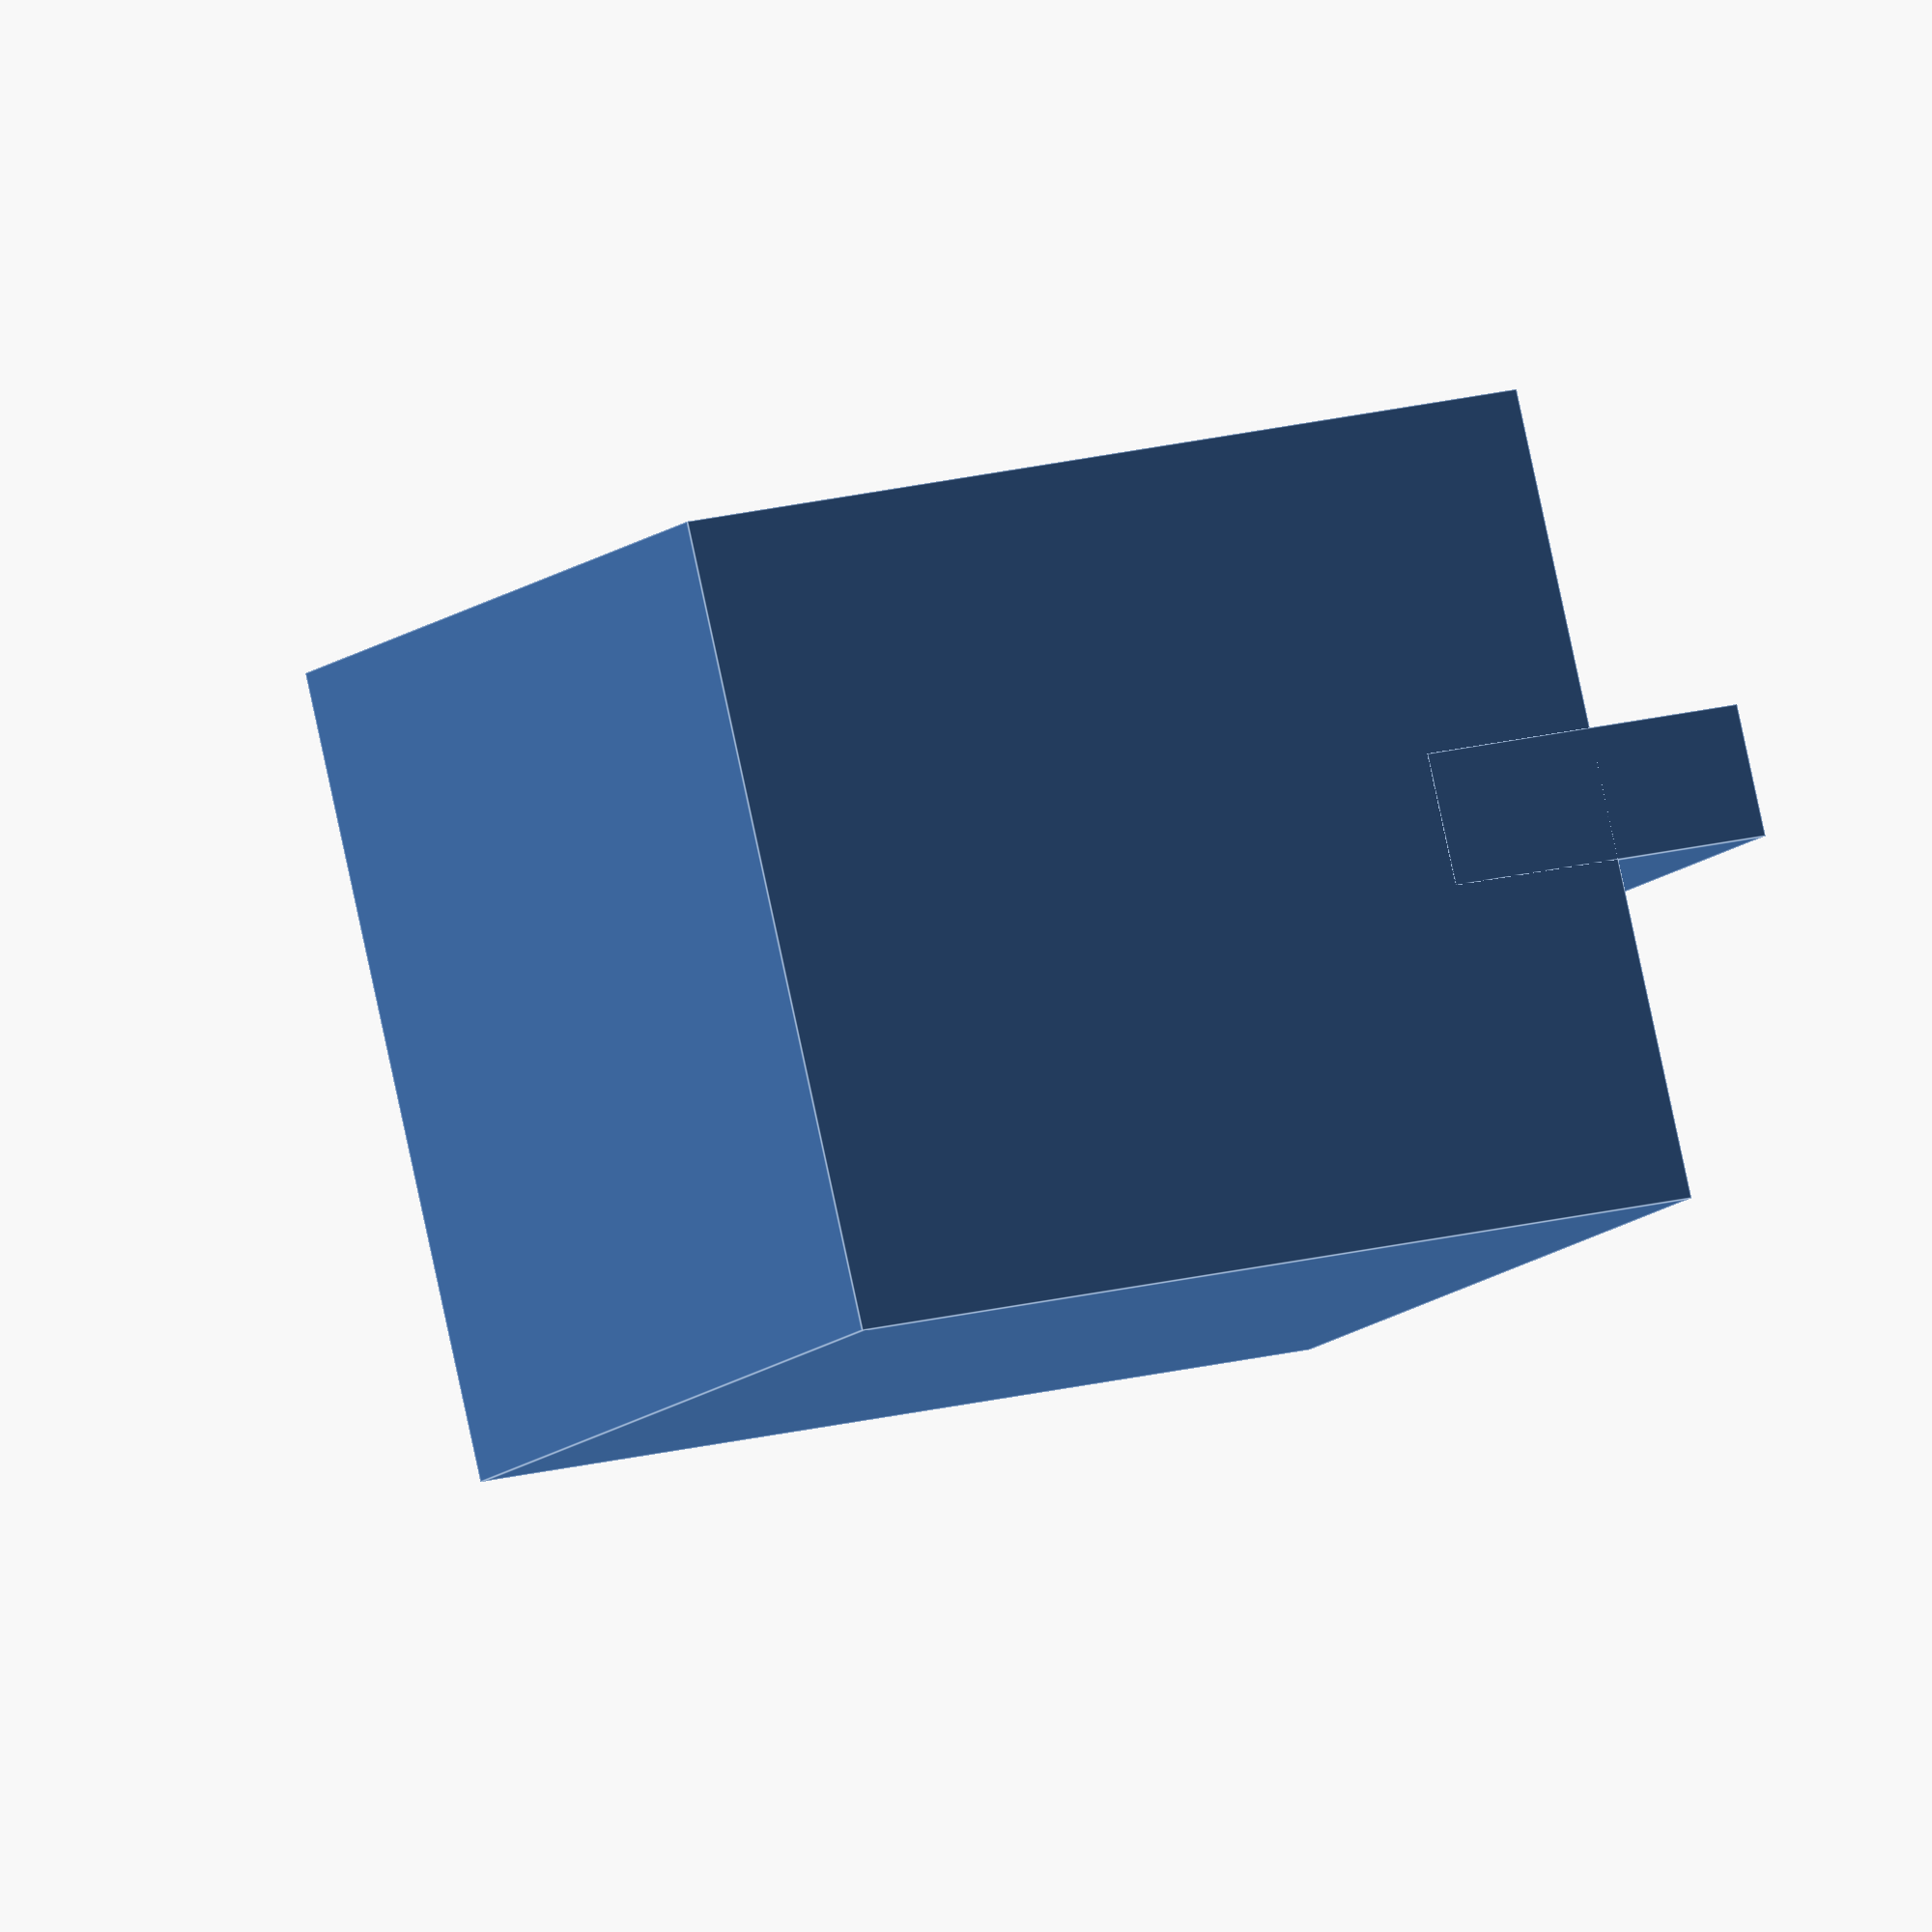
<openscad>
$fn = $preview ? 20 : 100;

module jack_thonkicon() {
        translate([0,0,0]) cylinder($fn=32,h=4,d=6+0.2);
        translate([0,-0.75,-1-4.5]) cube([9+0.2,10.5+0.2,9],center=true);
        translate([0,4.5,-1-4.5]) cube([1.5,4,9],center=true);
        translate([0,0,-1]) cube([8+0.2,6+0.2,2],center=true);
}

jack_thonkicon();

</openscad>
<views>
elev=192.2 azim=103.8 roll=28.0 proj=o view=edges
</views>
